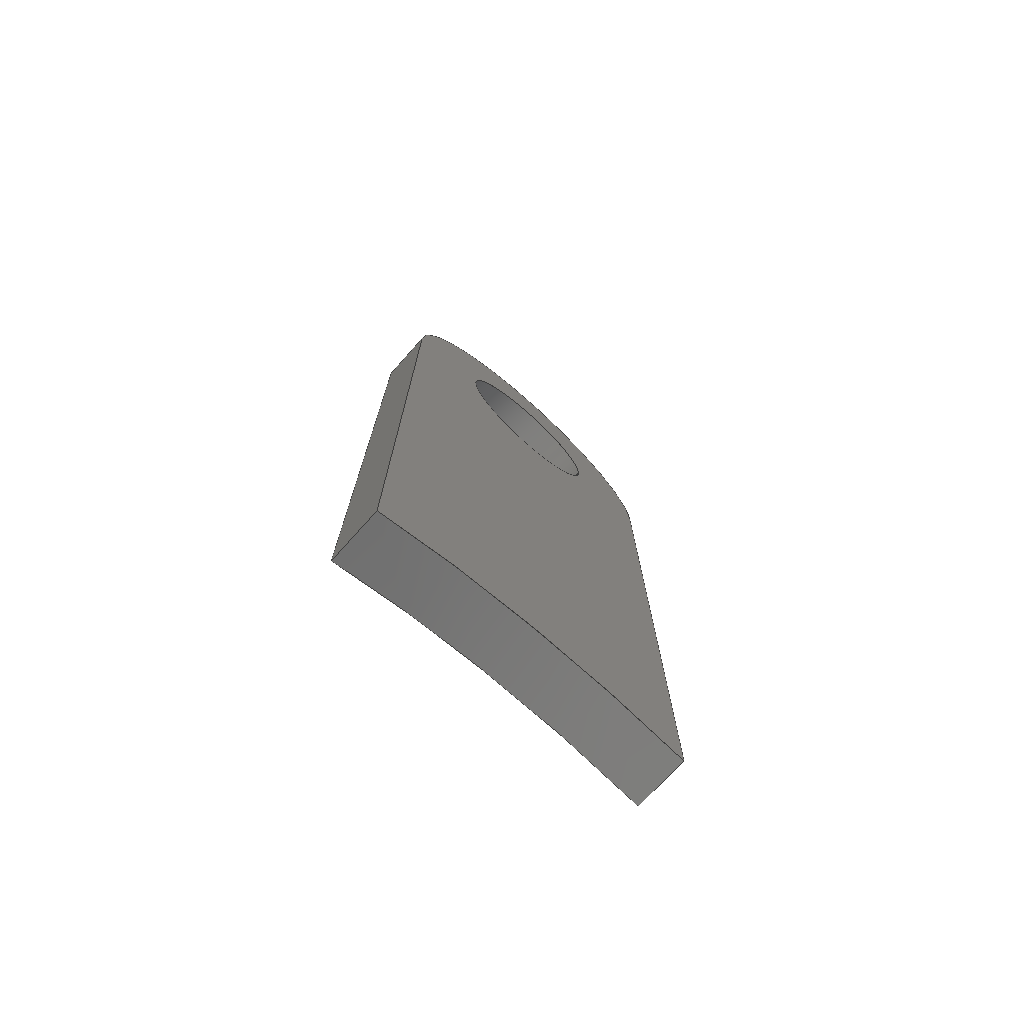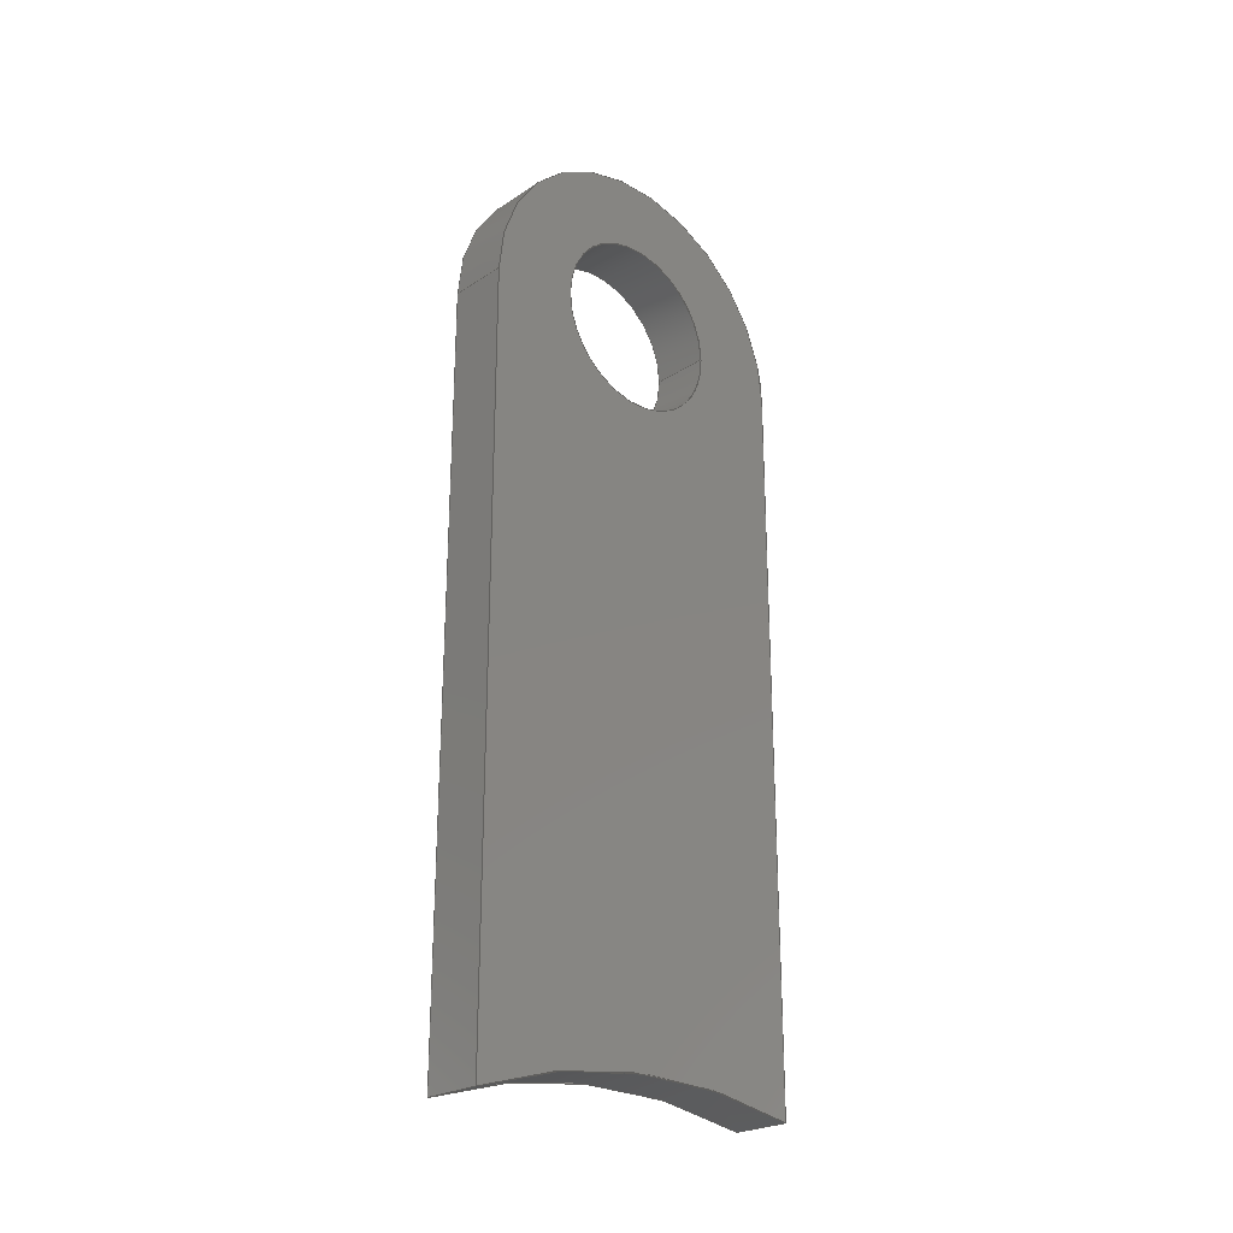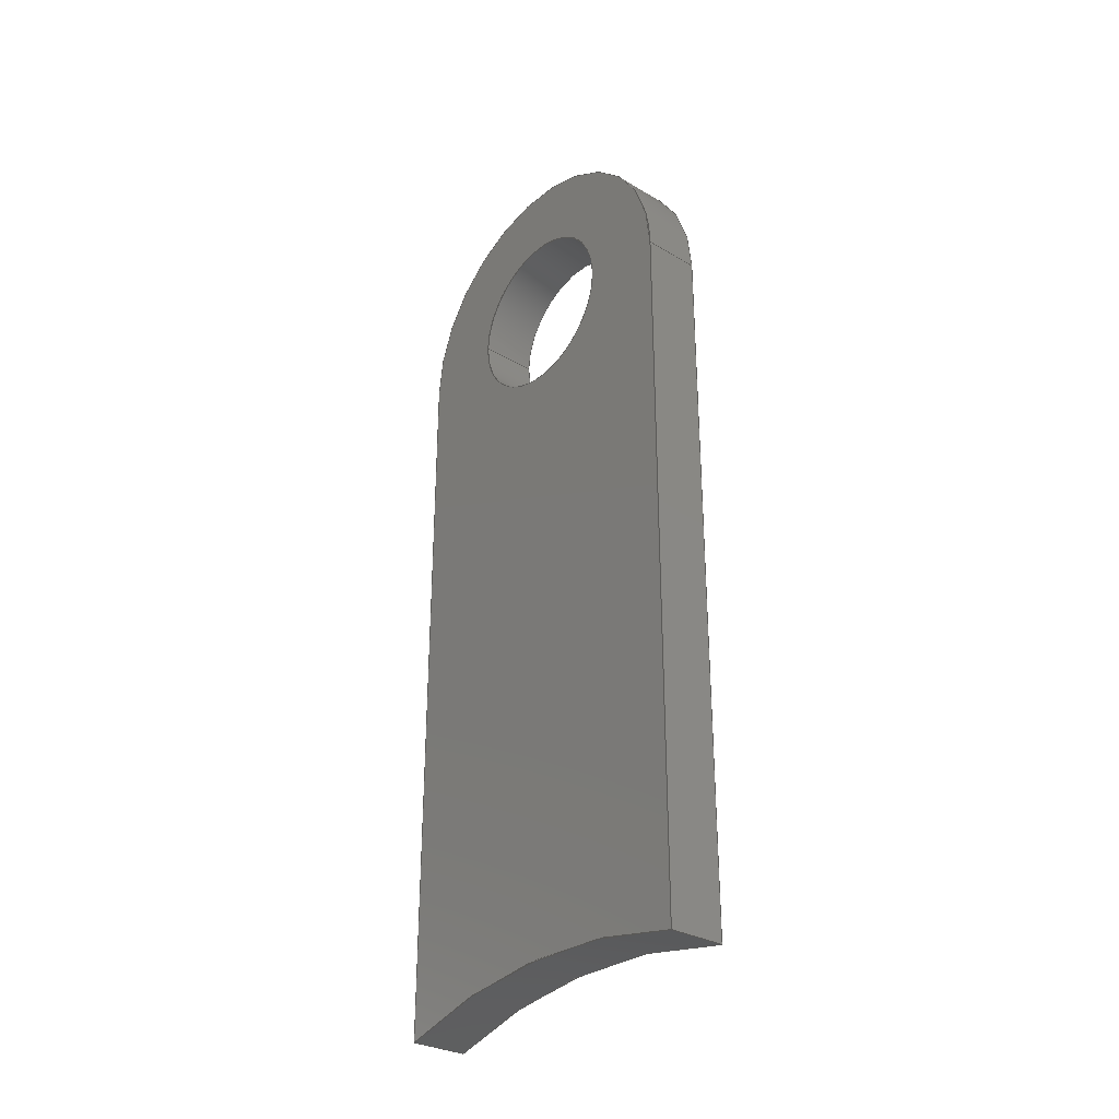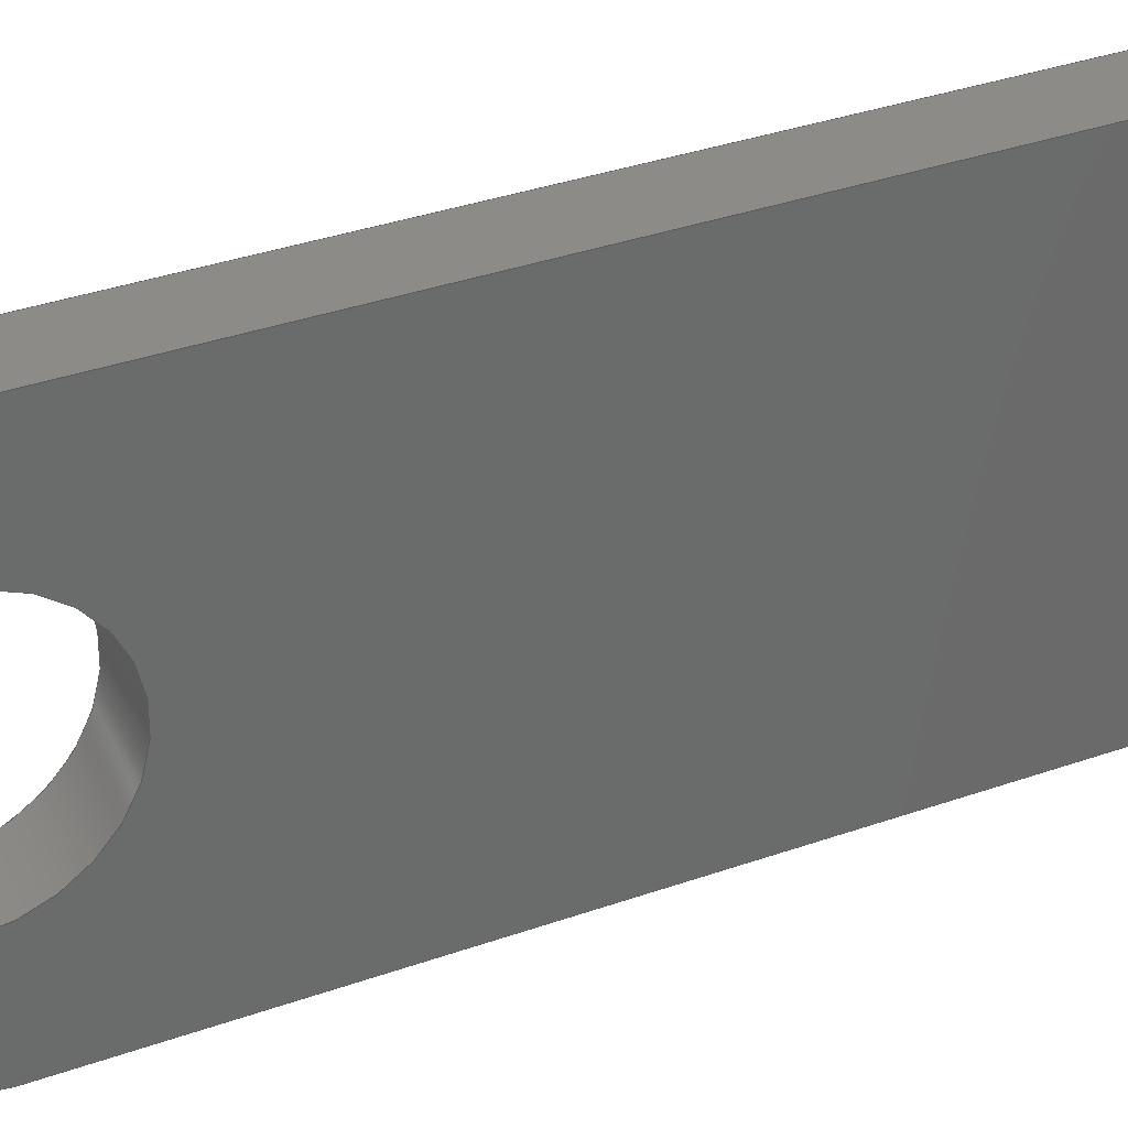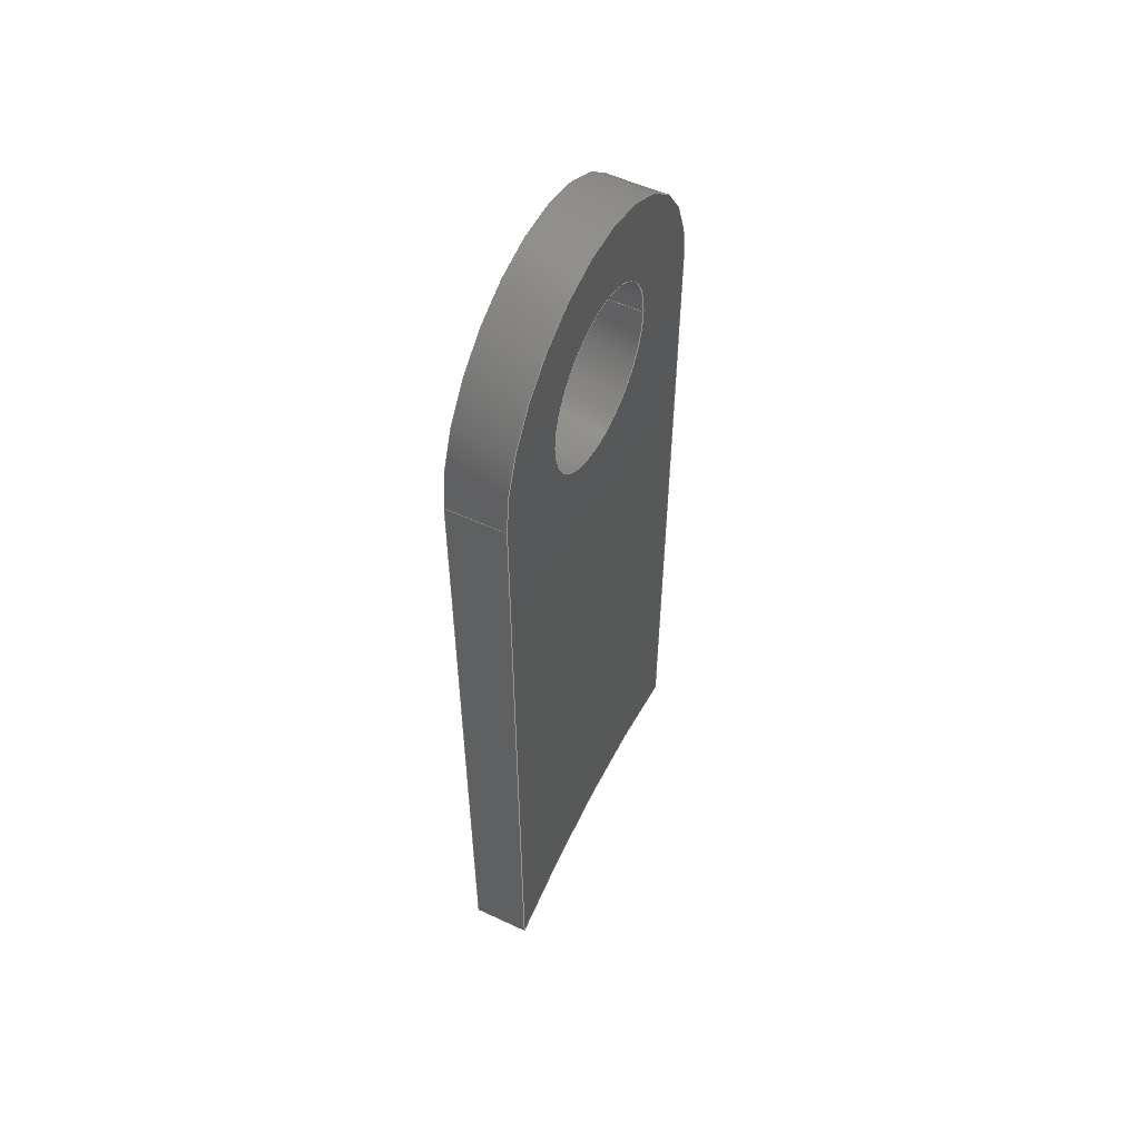
<metadata>
{"format":"iges","ext":"igs","renderer":"f3d","projection":"perspective","resolution":1024,"background":"white","views":[{"elev":-73.3,"azim":-131.8,"up":"+Z"},{"elev":-24.6,"azim":-133.5,"up":"+Z"},{"elev":-30.1,"azim":-40.6,"up":"+Z"},{"elev":33.3,"azim":63.7,"up":"+Y"},{"elev":53.9,"azim":-153.7,"up":"+Z"}]}
</metadata>
<code>
START RECORD GO HERE.
1H,,1H;,20HCNEXT - IGES PRODUCT,51H20M_ST_0701_01 (chape droite cache cr
emaillere).igs,44HIBM CATIA IGES - CATIA Version 5 Release 19 ,27HCATIA
Version 5 Release 19 ,32,75,6,75,15,10HST_0701_01,1,2,2HMM,1000,1,
15H2.02e+07,0.001,1e+04,17HMartin Kawczynski,15HDESKTOP-UDLM1FC
,11,0,15H2.02e+07,;
     406       1       0       0       0       0       0       000010201
     406       0       0       1      15                               0
     110       2       0       0       0       0       0       001010001
     110       0       0       1       0                               0
     110       3       0       0       0       0       0       001010001
     110       0       0       1       0                               0
     120       4       0       0       0       0       0       001010001
     120       0       0       1       0                               0
     110       5       0       0       0       0       0       001010001
     110       0       0       1       0                               0
     124       6       0       0       0       0       0       001020201
     124       0       0       1       0                               0
     100       7       0       0       0       0      11       001010001
     100       0       0       1       0                               0
     110       8       0       0       0       0       0       001010001
     110       0       0       1       0                               0
     124       9       0       0       0       0       0       001020201
     124       0       0       1       0                               0
     100      10       0       0       0       0      17       001010001
     100       0       0       1       0                               0
     102      11       0       0       0       0       0       001010001
     102       0       0       1       0                               0
     142      12       0       0       0       0       0       001010001
     142       0       0       1       0                               0
     144      13       0       0   10000       0       0       000000000
     144       0       0       1       0                               0
     108      14       0       0       0       0       0       001010001
     108       0       0       1       0                               0
     126      15       0       0       0       0       0       001010001
     126       0       0      10       0                               0
     110      25       0       0       0       0       0       001010001
     110       0       0       1       0                               0
     124      26       0       0       0       0       0       001020201
     124       0       0       1       0                               0
     100      27       0       0       0       0      33       001010001
     100       0       0       1       0                               0
     110      28       0       0       0       0       0       001010001
     110       0       0       1       0                               0
     102      29       0       0       0       0       0       001010001
     102       0       0       1       0                               0
     142      30       0       0       0       0       0       001010001
     142       0       0       1       0                               0
     124      31       0       0       0       0       0       001020201
     124       0       0       1       0                               0
     100      32       0       0       0       0      43       001010001
     100       0       0       1       0                               0
     124      33       0       0       0       0       0       001020201
     124       0       0       1       0                               0
     100      34       0       0       0       0      47       001010001
     100       0       0       1       0                               0
     102      35       0       0       0       0       0       001010001
     102       0       0       1       0                               0
     142      36       0       0       0       0       0       001010001
     142       0       0       1       0                               0
     144      37       0       0   10000       0       0       000000000
     144       0       0       1       0                               0
     110      38       0       0       0       0       0       001010001
     110       0       0       1       0                               0
     110      39       0       0       0       0       0       001010001
     110       0       0       1       0                               0
     120      40       0       0       0       0       0       001010001
     120       0       0       1       0                               0
     110      41       0       0       0       0       0       001010001
     110       0       0       1       0                               0
     124      42       0       0       0       0       0       001020201
     124       0       0       1       0                               0
     100      43       0       0       0       0      65       001010001
     100       0       0       1       0                               0
     110      44       0       0       0       0       0       001010001
     110       0       0       1       0                               0
     124      45       0       0       0       0       0       001020201
     124       0       0       1       0                               0
     100      46       0       0       0       0      71       001010001
     100       0       0       1       0                               0
     102      47       0       0       0       0       0       001010001
     102       0       0       1       0                               0
     142      48       0       0       0       0       0       001010001
     142       0       0       1       0                               0
     144      49       0       0   10000       0       0       000000000
     144       0       0       1       0                               0
     108      50       0       0       0       0       0       001010001
     108       0       0       1       0                               0
     126      51       0       0       0       0       0       001010001
     126       0       0       7       0                               0
     110      58       0       0       0       0       0       001010001
     110       0       0       1       0                               0
     126      59       0       0       0       0       0       001010001
     126       0       0      12       0                               0
     110      71       0       0       0       0       0       001010001
     110       0       0       1       0                               0
     102      72       0       0       0       0       0       001010001
     102       0       0       1       0                               0
     142      73       0       0       0       0       0       001010001
     142       0       0       1       0                               0
     126      74       0       0       0       0       0       001010001
     126       0       0       7       0                               0
     126      81       0       0       0       0       0       001010001
     126       0       0       7       0                               0
     102      88       0       0       0       0       0       001010001
     102       0       0       1       0                               0
     142      89       0       0       0       0       0       001010001
     142       0       0       1       0                               0
     144      90       0       0   10000       0       0       000000000
     144       0       0       1       0                               0
     108      91       0       0       0       0       0       001010001
     108       0       0       1       0                               0
     110      92       0       0       0       0       0       001010001
     110       0       0       1       0                               0
     110      93       0       0       0       0       0       001010001
     110       0       0       1       0                               0
     110      94       0       0       0       0       0       001010001
     110       0       0       1       0                               0
     110      95       0       0       0       0       0       001010001
     110       0       0       1       0                               0
     102      96       0       0       0       0       0       001010001
     102       0       0       1       0                               0
     142      97       0       0       0       0       0       001010001
     142       0       0       1       0                               0
     144      98       0       0   10000       0       0       000000000
     144       0       0       1       0                               0
     110      99       0       0       0       0       0       001010001
     110       0       0       1       0                               0
     110     100       0       0       0       0       0       001010001
     110       0       0       1       0                               0
     120     101       0       0       0       0       0       001010001
     120       0       0       1       0                               0
     110     102       0       0       0       0       0       001010001
     110       0       0       1       0                               0
     124     103       0       0       0       0       0       001020201
     124       0       0       1       0                               0
     100     104       0       0       0       0     129       001010001
     100       0       0       1       0                               0
     110     105       0       0       0       0       0       001010001
     110       0       0       1       0                               0
     124     106       0       0       0       0       0       001020201
     124       0       0       1       0                               0
     100     107       0       0       0       0     135       001010001
     100       0       0       1       0                               0
     102     108       0       0       0       0       0       001010001
     102       0       0       1       0                               0
     142     109       0       0       0       0       0       001010001
     142       0       0       1       0                               0
     144     110       0       0   10000       0       0       000000000
     144       0       0       1       0                               0
     108     111       0       0       0       0       0       001010001
     108       0       0       1       0                               0
     110     112       0       0       0       0       0       001010001
     110       0       0       1       0                               0
     110     113       0       0       0       0       0       001010001
     110       0       0       1       0                               0
     110     114       0       0       0       0       0       001010001
     110       0       0       1       0                               0
     110     115       0       0       0       0       0       001010001
     110       0       0       1       0                               0
     102     116       0       0       0       0       0       001010001
     102       0       0       1       0                               0
     142     117       0       0       0       0       0       001010001
     142       0       0       1       0                               0
     144     118       0       0   10000       0       0       000000000
     144       0       0       1       0                               0
     124     119       0       0       0       0       0       001020201
     124       0       0       2       0                               0
     104     121       0       0       0       0     161       001010001
     104       0       0       2       1                               0
     122     123       0       0       0       0       0       001010001
     122       0       0       1       0                               0
     110     124       0       0       0       0       0       001010001
     110       0       0       1       0                               0
     126     125       0       0       0       0       0       001010001
     126       0       0       6       0                               0
     110     131       0       0       0       0       0       001010001
     110       0       0       1       0                               0
     126     132       0       0       0       0       0       001010001
     126       0       0       5       0                               0
     102     137       0       0       0       0       0       001010001
     102       0       0       1       0                               0
     142     138       0       0       0       0       0       001010001
     142       0       0       1       0                               0
     144     139       0       0   10000       0       0       000000000
     144       0       0       1       0                               0
     406     140       0       0       0       0       0       000010201
     406       0       0       1      15                               0
     116     141       0       0   10000       0       0       000000001
     116       0       0       1       0                               0
406,1,15HCorps principal,0,0;                                          1
110,1.5,12.5,25.85,2.5,12.5,25.85,0,0;                                 3
110,0,14.75,25.85,1.5,14.75,25.85,0,0;                               5
120,3,5,0,6.283,0,0;                                           7
110,1.5,14.75,25.85,0,14.75,25.85,0,0;                               9
124,0,0,1,0,1,0,0,12.5,0,1,0,25.85,0,0;           11
100,0,0,0,2.25,0,-2.25,0,0,0;                               13
110,0,10.25,25.85,1.5,10.25,25.85,0,0;                              15
124,0,0,-1,1.5,-1,0,0,12.5,0,1,0,25.85,0,0;         17
100,0,0,0,2.25,0,-2.25,0,0,0;                               19
102,4,9,13,15,19,0,0;                                                 21
142,0,7,0,21,2,0,0;                                                   23
144,7,1,0,23,0,1,1;                                                   25
108,1,0,0,1.5,0,1.5,0,0,1,0,0;                            27
126,11,5,0,0,1,0,0,0,0,0,0,0,2.046,                 29
2.046,2.046,12.71,12.71,12.71,          29
12.94,12.94,12.94,12.94,12.94,               29
12.94,1,1,1,1,1,1,1,1,1,1,1,1,1.5,       29
17,6.448,1.5,16.73,6.55,1.5,16.46,          29
6.645,1.5,16.18,6.732,1.5,14.45,               29
7.231,1.5,12.66,7.459,1.5,11.14,               29
7.475,1.5,9.592,7.312,1.5,8.095,              29
6.948,1.5,8.063,6.941,1.5,8.032,              29
6.933,1.5,8,6.925,0,12.94,0,0,0,0,0;       29
110,1.5,8,6.925,1.5,8,25.5,0,0;                              31
124,0,0,-1,1.5,-1,0,0,12.5,0,1,0,25.5,0,0;          33
100,0,0,0,4.5,0,-4.5,0,0,0;                                 35
110,1.5,17,25.5,1.5,17,6.448,0,0;                            37
102,4,29,31,35,37,0,0;                                                39
142,0,27,0,39,2,0,0;                                                  41
124,0,0,1,1.5,-1,0,0,12.5,0,-1,0,25.85,0,0;         43
100,0,0,0,2.25,0,-2.25,0,0,0;                               45
124,0,0,1,1.5,1,0,0,12.5,0,1,0,25.85,0,0;           47
100,0,0,0,2.25,0,-2.25,0,0,0;                               49
102,2,45,49,0,0;                                                      51
142,0,27,0,51,2,0,0;                                                  53
144,27,1,1,41,53,0,1,1;                                               55
110,1.5,12.5,25.85,2.5,12.5,25.85,0,0;                                57
110,0,10.25,25.85,1.5,10.25,25.85,0,0;                              59
120,57,59,0,6.283,0,0;                                        61
110,1.5,10.25,25.85,0,10.25,25.85,0,0;                              63
124,0,0,1,0,-1,0,0,12.5,0,-1,0,25.85,0,0;         65
100,0,0,0,2.25,0,-2.25,0,0,0;                               67
110,0,14.75,25.85,1.5,14.75,25.85,0,0;                              69
124,0,0,-1,1.5,1,0,0,12.5,0,-1,0,25.85,0,0;         71
100,0,0,0,2.25,0,-2.25,0,0,0;                               73
102,4,63,67,69,73,0,0;                                                75
142,0,61,0,75,2,0,0;                                                  77
144,61,1,0,77,0,1,1;                                                  79
108,1,0,0,0,0,0,0,0,1,0,0;                            81
126,5,5,0,0,1,0,15.02,15.02,15.02,15.02,      83
15.02,15.02,27.96,27.96,27.96,          83
27.96,27.96,27.96,1,1,1,1,1,1,0,      83
8,6.925,0,9.774,7.372,0,11.62,          83
7.534,0,13.46,7.443,0,15.29,               83
7.094,0,17,6.448,15.02,27.96,0,         83
0,0,0,0;                                                          83
110,0,17,6.448,0,17,25.5,0,0;                    85
126,14,5,0,0,1,0,0,0,0,0,0,0,3.534,                 87
3.534,3.534,7.069,7.069,7.069,          87
10.6,10.6,10.6,14.14,14.14,          87
14.14,14.14,14.14,14.14,1,1,1,1,      87
1,1,1,1,1,1,1,1,1,1,1,0,17,25.5,0,        87
17,26.21,0,16.86,26.91,0,16.58,          87
27.58,0,15.78,28.78,0,14.58,              87
29.58,0,13.91,29.86,0,12.5,30.14,0,      87
11.09,29.86,0,10.42,29.58,0,               87
9.22,28.78,0,8.417,27.58,0,              87
8.139,26.91,0,8,26.21,0,8,25.5,0,         87
14.14,0,0,0,0,0;                                          87
110,0,8,25.5,0,8,6.925,0,0;                     89
102,4,83,85,87,89,0,0;                                                91
142,0,81,0,91,2,0,0;                                                  93
126,8,5,0,0,1,0,0,0,0,0,0,0,3.534,3.534,      95
3.534,7.069,7.069,7.069,7.069,          95
7.069,7.069,1,1,1,1,1,1,1,1,1,0,      95
10.25,25.85,0,10.25,26.56,0,10.53,27.26,        95
0,11.09,27.82,0,12.5,28.38,0,                 95
13.91,27.82,0,14.47,27.26,0,14.75,        95
26.56,0,14.75,25.85,0,7.069,0,0,0,0,0;          95
126,8,5,0,0,1,0,0,0,0,0,0,0,3.534,3.534,      97
3.534,7.069,7.069,7.069,7.069,          97
7.069,7.069,1,1,1,1,1,1,1,1,1,0,      97
14.75,25.85,0,14.75,25.14,0,14.47,24.44,        97
0,13.91,23.88,0,12.5,23.32,0,                 97
11.09,23.88,0,10.53,24.44,0,10.25,        97
25.14,0,10.25,25.85,0,7.069,0,0,0,0,0;          97
102,2,95,97,0,0;                                                      99
142,0,81,0,99,2,0,0;                                                 101
144,81,1,1,93,101,0,1,1;                                             103
108,0,1,0,17,0,1.5,17,25.5,1,0,0;                        105
110,1.5,17,25.5,0,17,25.5,0,0;                                 107
110,0,17,25.5,0,17,6.448,0,0;                   109
110,0,17,6.448,1.5,17,6.448,0,0;             111
110,1.5,17,6.448,1.5,17,25.5,0,0;                           113
102,4,107,109,111,113,0,0;                                           115
142,0,105,0,115,2,0,0;                                               117
144,105,1,0,117,0,1,1;                                               119
110,1.5,12.5,25.5,2.5,12.5,25.5,0,0;                                 121
110,0,17,25.5,1.5,17,25.5,0,0;                                 123
120,121,123,0,6.283,0,0;                                     125
110,1.5,8,25.5,0,8,25.5,0,0;                                   127
124,0,0,-1,0,-1,0,0,12.5,0,1,0,25.5,0,0;         129
100,0,0,0,4.5,0,-4.5,0,0,0;                                131
110,0,17,25.5,1.5,17,25.5,0,0;                                 133
124,0,0,1,1.5,1,0,0,12.5,0,1,0,25.5,0,0;           135
100,0,0,0,4.5,0,-4.5,0,0,0;                                137
102,4,127,131,133,137,0,0;                                           139
142,0,125,0,139,2,0,0;                                               141
144,125,1,0,141,0,1,1;                                               143
108,0,-1,0,-8,0,1.5,8,6.925,1,0,0;                  145
110,1.5,8,6.925,0,8,6.925,0,0;              147
110,0,8,6.925,0,8,25.5,0,0;                    149
110,0,8,25.5,1.5,8,25.5,0,0;                                   151
110,1.5,8,25.5,1.5,8,6.925,0,0;                             153
102,4,147,149,151,153,0,0;                                           155
142,0,145,0,155,2,0,0;                                               157
144,145,1,0,157,0,1,1;                                               159
124,0,0,1,1.5,0.9999,0.0126,0,11.83,      161
-0.0126,0.9999,0,-0.1183,0,0;                   161
104,56.2,0,118.7,0,0,-6672,0,            163
5.083,6.631,-3.922,6.994,0,0;                163
122,163,0,17,6.448,0,0;                             165
110,1.5,17,6.448,0,17,6.448,0,0;             167
126,4,4,0,0,1,0,14.36,14.36,14.36,14.36,     169
14.36,25.64,25.64,25.64,25.64,         169
25.64,1,1,1,1,1,0,17,6.448,0,     169
14.95,7.22,0,12.59,7.594,0,             169
10.18,7.473,0,8,6.925,14.36,      169
25.64,0,0,0,0,0;                                         169
110,0,8,6.925,1.5,8,6.925,0,0;              171
126,4,4,0,0,1,0,0,0,0,0,0,11.29,11.29,         173
11.29,11.29,11.29,1,1,1,1,1,1.5,         173
8,6.925,1.5,10.18,7.473,1.5,              173
12.59,7.594,1.5,14.95,7.22,1.5,             173
17,6.448,0,11.29,0,0,0,0,0;             173
102,4,167,169,171,173,0,0;                                           175
142,0,165,0,175,2,0,0;                                               177
144,165,1,0,177,0,1,1;                                               179
406,1,11HEsquisse0.29,0,0;                                            181
116,0.75,11.7,0,0,0,2,181,181;                                     183
S      1G      5D    184P    141
</code>
